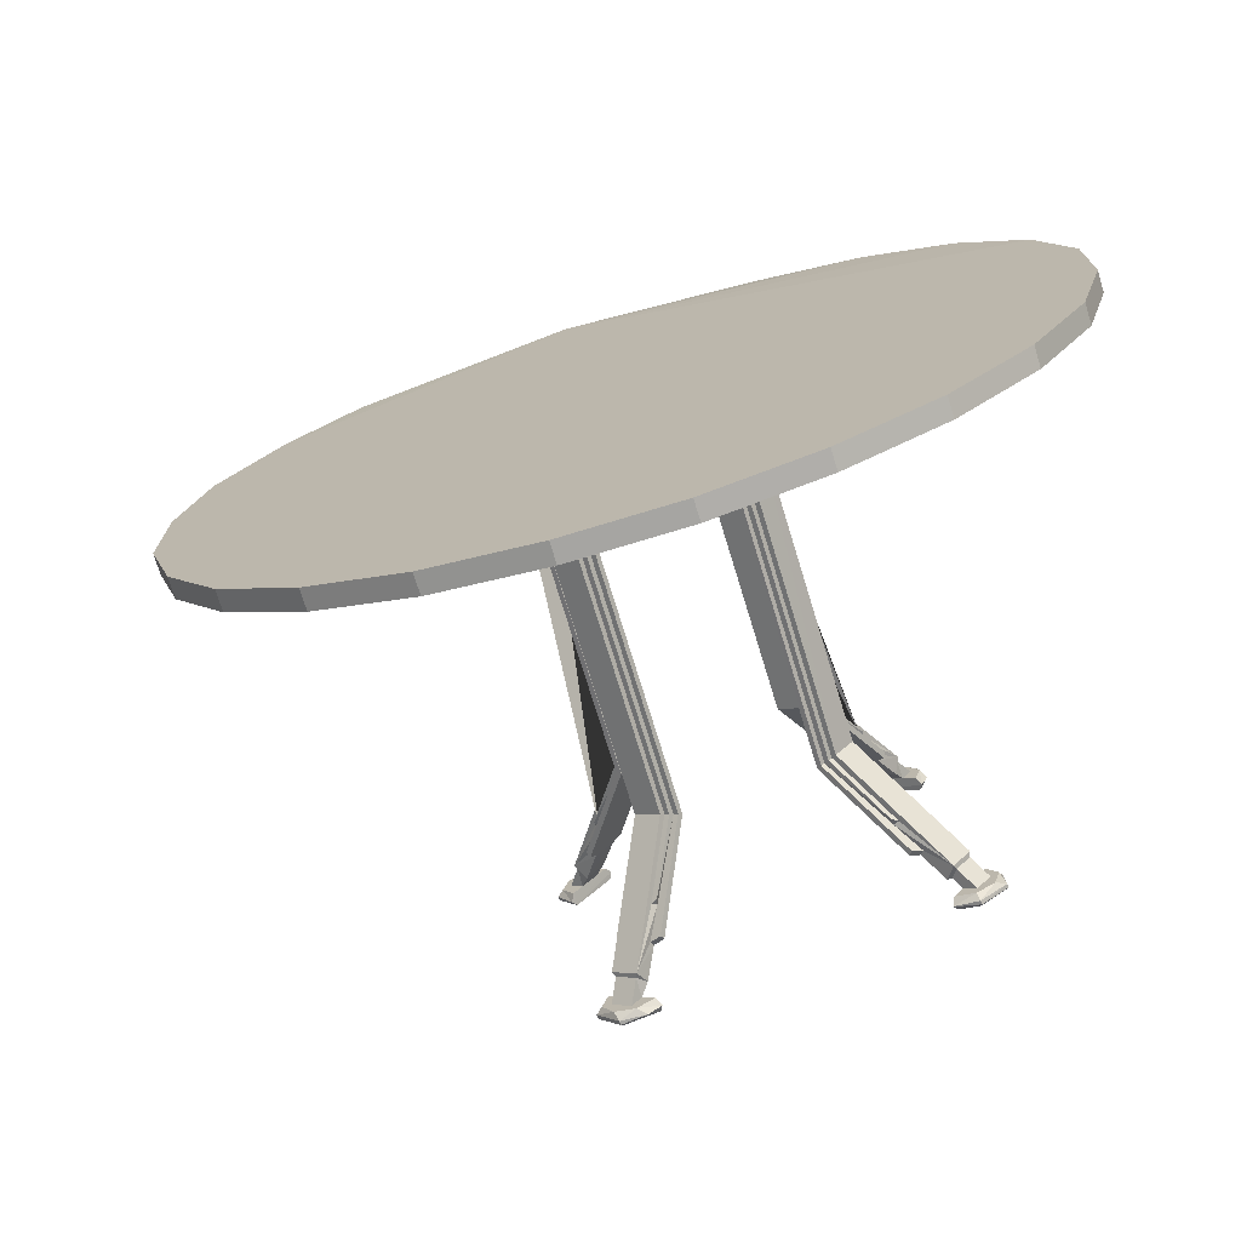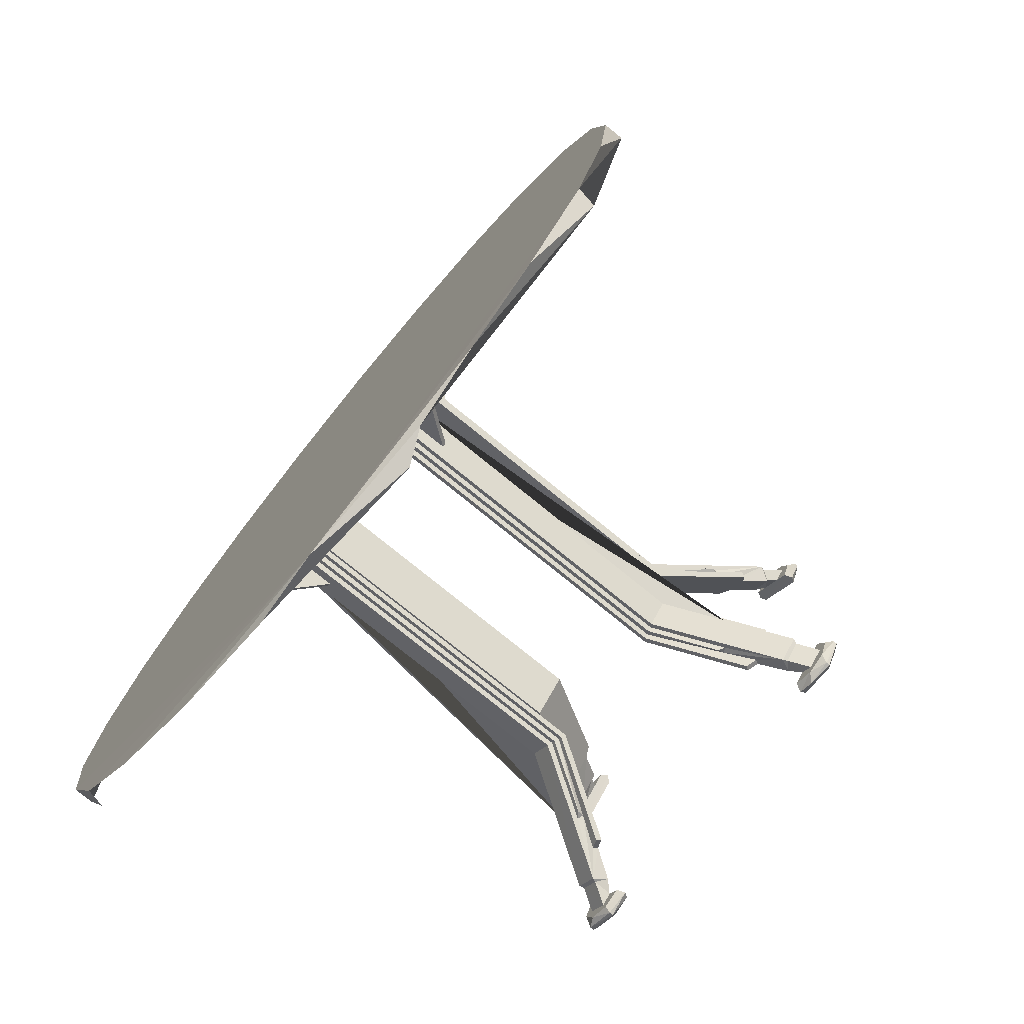
<metadata>
{"format":"obj","ext":"obj","renderer":"f3d","projection":"perspective","resolution":1024,"background":"white","views":[{"elev":4.4,"azim":17.7,"up":"+Y"},{"elev":-50.4,"azim":-113.1,"up":"+Z"}]}
</metadata>
<code>
o D00194
v 0.1802 0.5355 -0.7473
v -0.1985 0.4427 -0.7004
v -0.05307 0.4747 -0.737
v 0.4126 0.578 -0.6925
v 0.6186 0.5972 -0.5847
v 0.7898 0.5937 -0.4278
v 0.9088 0.5669 -0.2426
v 0.9738 0.5211 -0.03537
v 0.9865 0.461 0.1784
v 0.9399 0.3897 0.3836
v 0.8407 0.312 0.5682
v 0.6955 0.2347 0.7155
v 0.5146 0.1612 0.821
v 0.3081 0.09797 0.8718
v 0.09142 0.04764 0.8705
v -0.1202 0.01558 0.8112
v -0.3145 0.002472 0.7014
v -0.4737 0.01028 0.5486
v -0.5927 0.03704 0.3632
v -0.6576 0.08289 0.1561
v -0.6746 0.1401 -0.05193
v -0.6236 0.2143 -0.2629
v -0.5378 0.2844 -0.4377
v -0.421 0.3338 -0.5509
v 0.9177 0.5289 -0.2538
v 0.9827 0.4831 -0.04657
v 0.9954 0.423 0.1672
v 0.9488 0.3517 0.3724
v 0.8495 0.274 0.557
v 0.7044 0.1967 0.7043
v 0.5235 0.1232 0.8098
v 0.317 0.05996 0.8606
v 0.1003 0.009629 0.8593
v -0.1113 -0.02243 0.8
v -0.3057 -0.03554 0.6902
v -0.4648 -0.02773 0.5374
v -0.5838 -0.00097 0.352
v -0.6615 0.1049 -0.06895
v -0.3704 0.3313 -0.606
v 0.6388 0.5638 -0.5935
v 0.7987 0.5557 -0.439
v 0.1595 0.2077 0.212
v 0.08772 0.1485 0.4017
v 0.09049 0.1366 0.3982
v 0.1567 0.2195 0.2155
v 0.06904 0.1975 0.1745
v 0.06627 0.2094 0.178
v -0.002748 0.1383 0.3642
v 2.2e-05 0.1265 0.3607
v 0.1771 0.3087 -0.1171
v 0.2434 0.3916 -0.2998
v 0.2461 0.3798 -0.3033
v 0.1743 0.3206 -0.1136
v 0.2676 0.3189 -0.0797
v 0.2648 0.3307 -0.07621
v 0.3339 0.4018 -0.2624
v 0.3366 0.3899 -0.2659
v 0.000419 0.2246 0.0281
v -0.1962 0.2147 -0.04856
v -0.1934 0.2029 -0.05205
v -0.002351 0.2365 0.03159
v 0.03262 0.2577 -0.05876
v 0.02985 0.2696 -0.05528
v -0.164 0.2478 -0.1354
v -0.1612 0.236 -0.1389
v 0.3362 0.2918 0.06671
v 0.5273 0.3254 0.1503
v 0.5301 0.3136 0.1469
v 0.3335 0.3037 0.0702
v 0.304 0.2587 0.1537
v 0.3012 0.2705 0.1572
v 0.4951 0.2922 0.2373
v 0.4979 0.2804 0.2338
v 0.2033 -0.7415 0.2339
v 0.2694 -0.7182 0.2072
v 0.2442 -0.7324 0.2354
v 0.1722 -0.7405 0.2056
v 0.1719 -0.7292 0.1669
v 0.2785 -0.7414 0.2022
v 0.1648 -0.7435 0.1589
v 0.1774 -0.7528 0.16
v 0.2823 -0.7304 0.2079
v 0.2416 -0.7213 0.1957
v 0.2338 -0.686 0.205
v 0.2485 -0.6961 0.1834
v 0.2319 -0.7313 0.222
v 0.1919 -0.6907 0.1876
v 0.1997 -0.726 0.1784
v 0.2007 -0.7024 0.1695
v 0.1899 -0.7361 0.2047
v 0.2641 -0.7423 0.2325
v 0.2194 -0.761 0.2454
v 0.2217 -0.7635 0.2319
v 0.2177 -0.754 0.2477
v 0.1661 -0.7619 0.2065
v 0.1783 -0.7644 0.1999
v 0.1639 -0.7546 0.2076
v 0.05793 0.1402 0.3603
v 0.09888 0.08832 0.2475
v 0.04823 0.1391 0.3564
v 0.1086 0.08941 0.2515
v 0.0892 0.1724 0.2759
v 0.07946 0.1713 0.2719
v 0.2367 -0.677 0.2095
v 0.185 -0.6828 0.1881
v 0.1982 -0.7004 0.1609
v 0.2009 -0.6423 0.139
v 0.2525 -0.6365 0.1604
v 0.1909 -0.4273 0.04914
v 0.1819 -0.6336 0.1269
v 0.2724 -0.6234 0.1643
v 0.2814 -0.4171 0.0865
v 0.04947 0.1774 0.2273
v 0.1399 0.1875 0.2647
v 0.2482 -0.4152 0.1108
v 0.1965 -0.421 0.0894
v 0.1102 0.1747 0.2846
v 0.05848 0.1689 0.2632
v 0.1137 0.1783 0.2753
v 0.2528 -0.4166 0.1
v 0.2481 -0.6306 0.1694
v 0.2546 -0.5673 0.1472
v 0.2463 -0.5666 0.1565
v 0.06198 0.1725 0.254
v 0.2011 -0.4224 0.07863
v 0.1964 -0.6364 0.148
v 0.1954 -0.5739 0.1227
v 0.1946 -0.5724 0.1352
v 0.1364 0.184 0.274
v 0.2768 -0.4157 0.0973
v 0.268 -0.6175 0.1733
v 0.2574 -0.4179 0.08922
v 0.1171 0.1818 0.266
v 0.04601 0.1738 0.2366
v 0.1863 -0.4259 0.05983
v 0.1775 -0.6277 0.1359
v 0.2057 -0.4237 0.06784
v 0.06545 0.176 0.2446
v 0.2671 -0.4168 0.09324
v 0.1233 0.1793 0.2793
v 0.1268 0.1829 0.27
v 0.2625 -0.4155 0.104
v 0.2564 -0.5546 0.1564
v 0.05224 0.1714 0.2499
v 0.196 -0.4248 0.06389
v 0.05571 0.1749 0.2406
v 0.1914 -0.4234 0.07458
v 0.1853 -0.5626 0.1271
v 0.524 -0.4116 -0.631
v 0.458 -0.4349 -0.6044
v 0.4831 -0.4207 -0.6326
v 0.5552 -0.4126 -0.6028
v 0.5554 -0.424 -0.5641
v 0.4636 -0.4586 -0.6113
v 0.5686 -0.436 -0.5638
v 0.5648 -0.4466 -0.5701
v 0.4511 -0.4491 -0.6127
v 0.4857 -0.4318 -0.5929
v 0.4771 -0.3973 -0.5815
v 0.4706 -0.4221 -0.5703
v 0.4955 -0.4218 -0.6192
v 0.5191 -0.3926 -0.5641
v 0.5277 -0.4271 -0.5756
v 0.5199 -0.4154 -0.5501
v 0.5374 -0.4171 -0.6018
v 0.4835 -0.4354 -0.6494
v 0.4898 -0.444 -0.6401
v 0.5477 -0.4234 -0.6396
v 0.5425 -0.4339 -0.6322
v 0.4808 -0.4286 -0.6469
v 0.5462 -0.4162 -0.6377
v 0.5712 -0.4264 -0.5956
v 0.2787 0.3763 -0.2655
v 0.2765 0.2622 -0.2015
v 0.2884 0.3773 -0.2615
v 0.2668 0.2611 -0.2056
v 0.2474 0.3441 -0.1811
v 0.2571 0.3452 -0.1771
v 0.4703 -0.3894 -0.581
v 0.522 -0.3836 -0.5596
v 0.4971 -0.385 -0.499
v 0.4454 -0.3908 -0.5204
v 0.4287 -0.2656 -0.3106
v 0.512 -0.3769 -0.482
v 0.4215 -0.3871 -0.5193
v 0.3382 -0.2757 -0.348
v 0.2871 0.339 -0.1324
v 0.1967 0.3289 -0.1698
v 0.3646 -0.2482 -0.3636
v 0.4162 -0.2424 -0.3422
v 0.2264 0.3417 -0.1897
v 0.2781 0.3475 -0.1684
v 0.2229 0.3381 -0.1804
v 0.3622 -0.2566 -0.3557
v 0.4458 -0.3799 -0.5245
v 0.4166 -0.3464 -0.4738
v 0.4228 -0.3376 -0.4803
v 0.2746 0.3439 -0.1591
v 0.4139 -0.2508 -0.3344
v 0.4975 -0.3741 -0.5031
v 0.4759 -0.3397 -0.4493
v 0.4745 -0.3318 -0.4589
v 0.2002 0.3324 -0.1791
v 0.3405 -0.2673 -0.3558
v 0.422 -0.3761 -0.5235
v 0.3599 -0.2651 -0.3478
v 0.2195 0.3346 -0.1711
v 0.2906 0.3426 -0.1417
v 0.431 -0.2571 -0.3185
v 0.5125 -0.366 -0.486
v 0.4116 -0.2593 -0.3265
v 0.2712 0.3404 -0.1498
v 0.3502 -0.2662 -0.3519
v 0.2133 0.3371 -0.1844
v 0.2098 0.3335 -0.1751
v 0.3525 -0.2578 -0.3597
v 0.4088 -0.3328 -0.4752
v 0.2843 0.345 -0.1551
v 0.4213 -0.2582 -0.3224
v 0.2809 0.3415 -0.1457
v 0.4236 -0.2498 -0.3303
v 0.4798 -0.3248 -0.4459
v -0.08657 -0.627 -0.3848
v -0.05518 -0.6394 -0.3179
v -0.08553 -0.6387 -0.3444
v -0.05979 -0.6123 -0.4137
v -0.02052 -0.6038 -0.4114
v -0.04964 -0.6631 -0.3249
v -0.01393 -0.6132 -0.4251
v -0.01449 -0.6258 -0.4221
v -0.05603 -0.6563 -0.3123
v -0.04532 -0.6293 -0.3445
v -0.05242 -0.5942 -0.3337
v -0.03091 -0.611 -0.3274
v -0.07269 -0.6323 -0.3558
v -0.03741 -0.5788 -0.3741
v -0.03038 -0.6139 -0.3848
v -0.01407 -0.5921 -0.3748
v -0.05775 -0.617 -0.3961
v -0.09311 -0.6596 -0.3467
v -0.08059 -0.6622 -0.3526
v -0.08734 -0.6398 -0.4095
v -0.07613 -0.6459 -0.404
v -0.09435 -0.6526 -0.3436
v -0.0892 -0.6327 -0.4076
v -0.04619 -0.6198 -0.4297
v -0.1571 0.2201 -0.08173
v -0.04639 0.1506 -0.0792
v -0.1536 0.2237 -0.09108
v -0.04986 0.147 -0.06985
v -0.06927 0.23 -0.04541
v -0.0658 0.2335 -0.05476
v -0.05605 -0.5875 -0.3266
v -0.03764 -0.5686 -0.3763
v 0.01486 -0.5427 -0.3468
v -0.003471 -0.5616 -0.2972
v 0.1192 -0.353 -0.2598
v 0.02668 -0.5264 -0.3601
v -0.005519 -0.5595 -0.2733
v 0.08695 -0.3862 -0.1728
v -0.02234 0.2516 -0.08149
v -0.05453 0.2185 0.005379
v 0.06137 -0.3676 -0.1991
v 0.07978 -0.3487 -0.2488
v -0.07674 0.2223 -0.02525
v -0.0583 0.2412 -0.07484
v -0.067 0.2234 -0.02123
v 0.07219 -0.3714 -0.1965
v -0.01236 -0.554 -0.2975
v 0.01455 -0.5025 -0.2633
v 0.004956 -0.4975 -0.2696
v -0.04859 0.2423 -0.07089
v 0.09056 -0.3525 -0.2463
v 0.006046 -0.535 -0.3472
v 0.03566 -0.4808 -0.3202
v 0.02337 -0.4786 -0.3192
v -0.06424 0.2173 0.001428
v 0.07614 -0.3823 -0.1754
v -0.01438 -0.5519 -0.2736
v 0.08303 -0.3752 -0.194
v -0.05731 0.2245 -0.01728
v -0.03204 0.2505 -0.08544
v 0.1083 -0.3492 -0.2623
v 0.01786 -0.5187 -0.3605
v 0.1014 -0.3563 -0.2437
v -0.03893 0.2434 -0.06684
v 0.07957 -0.3788 -0.1847
v -0.07051 0.2198 -0.01195
v -0.06077 0.2209 -0.007923
v 0.06876 -0.375 -0.1873
v 0.006409 -0.4919 -0.255
v -0.04517 0.2458 -0.08014
v 0.1049 -0.3527 -0.253
v -0.03547 0.247 -0.07619
v 0.09406 -0.3489 -0.2555
v 0.03164 -0.4659 -0.3232
v 0.8128 -0.5145 -0.05268
v 0.7478 -0.5494 0.01431
v 0.7825 -0.5137 -0.07921
v 0.8138 -0.5261 -0.01232
v 0.7872 -0.5409 0.01659
v 0.7897 -0.5358 -0.08962
v 0.7474 -0.5663 0.02017
v 0.7534 -0.5731 0.007328
v 0.7895 -0.5231 -0.09267
v 0.7726 -0.5239 -0.05261
v 0.7633 -0.489 -0.04283
v 0.7501 -0.5072 -0.05951
v 0.8 -0.5208 -0.04129
v 0.7484 -0.5044 -0.002512
v 0.7577 -0.5393 -0.01229
v 0.7386 -0.5227 -0.01305
v 0.7851 -0.5362 -0.000978
v 0.816 -0.5231 -0.07301
v 0.8341 -0.5365 -0.02833
v 0.8236 -0.5449 -0.03193
v 0.8327 -0.5294 -0.0262
v 0.7979 -0.5596 0.02181
v 0.7939 -0.5641 0.009139
v 0.7953 -0.5529 0.02434
v 0.4937 0.2963 0.1766
v 0.4218 0.1999 0.1252
v 0.4903 0.2928 0.1859
v 0.4253 0.2035 0.1158
v 0.4059 0.2864 0.1402
v 0.4024 0.2829 0.1496
v 0.763 -0.4788 -0.04499
v 0.7447 -0.4978 0.004644
v 0.7299 -0.5253 -0.01124
v 0.683 -0.4846 -0.01321
v 0.7014 -0.4657 -0.06288
v 0.5004 -0.3398 -0.001778
v 0.6673 -0.4841 0.005048
v 0.6995 -0.4509 -0.08189
v 0.5326 -0.3067 -0.08864
v 0.3589 0.2648 0.1763
v 0.3911 0.298 0.08946
v 0.5513 -0.2958 -0.05365
v 0.533 -0.3147 -0.00401
v 0.4133 0.2941 0.1201
v 0.3949 0.2752 0.1698
v 0.4036 0.293 0.1161
v 0.5428 -0.3018 -0.05915
v 0.7063 -0.4565 -0.05758
v 0.6567 -0.4112 -0.0633
v 0.6641 -0.4067 -0.05415
v 0.3852 0.2741 0.1657
v 0.5244 -0.3207 -0.009479
v 0.6878 -0.4754 -0.007916
v 0.6356 -0.4329 -0.006395
v 0.6457 -0.4256 -0.004592
v 0.4009 0.2991 0.09348
v 0.5411 -0.3007 -0.08322
v 0.7044 -0.4418 -0.07652
v 0.5342 -0.3078 -0.06462
v 0.394 0.292 0.1121
v 0.3687 0.2659 0.1804
v 0.509 -0.3338 0.003722
v 0.6722 -0.4749 0.01034
v 0.5158 -0.3267 -0.01495
v 0.3756 0.273 0.1618
v 0.5377 -0.3042 -0.0739
v 0.4071 0.2966 0.1068
v 0.3974 0.2955 0.1028
v 0.5462 -0.2982 -0.06847
v 0.6588 -0.3955 -0.06384
v 0.3818 0.2706 0.1751
v 0.5124 -0.3303 -0.005629
v 0.3721 0.2695 0.171
v 0.5209 -0.3243 -0.000129
v 0.6335 -0.4216 0.004423
f 1 2 4
f 2 5 4
f 5 2 6
f 2 7 6
f 7 2 8
f 2 9 8
f 9 2 10
f 2 11 10
f 11 2 12
f 2 13 12
f 2 15 14
f 15 2 16
f 2 17 16
f 2 19 18
f 2 21 20
f 21 2 22
f 23 2 24
f 8 25 7
f 25 8 26
f 9 26 8
f 26 9 27
f 10 27 9
f 27 10 28
f 11 28 10
f 28 11 29
f 12 29 11
f 29 12 30
f 13 30 12
f 14 31 13
f 31 14 32
f 15 32 14
f 32 15 33
f 33 16 34
f 34 17 35
f 18 35 17
f 35 18 36
f 2 39 24
f 39 2 3
f 6 40 5
f 1 3 2
f 14 13 2
f 18 17 2
f 20 19 2
f 22 2 23
f 31 30 13
f 15 16 33
f 16 17 34
f 18 19 36
f 37 36 19
f 19 20 37
f 21 37 20
f 21 22 38
f 23 38 22
f 41 40 6
f 6 7 41
f 25 41 7
f 43 44 42
f 42 45 43
f 45 42 46
f 46 47 45
f 43 45 47
f 47 48 43
f 44 43 48
f 48 49 44
f 42 44 49
f 49 46 42
f 48 47 46
f 46 49 48
f 51 52 50
f 50 53 51
f 53 50 54
f 54 55 53
f 51 53 55
f 55 56 51
f 52 51 56
f 56 57 52
f 50 52 57
f 57 54 50
f 56 55 54
f 54 57 56
f 59 60 58
f 58 61 59
f 61 58 62
f 62 63 61
f 59 61 63
f 63 64 59
f 60 59 64
f 64 65 60
f 58 60 65
f 65 62 58
f 64 63 62
f 62 65 64
f 67 68 66
f 66 69 67
f 69 66 70
f 70 71 69
f 67 69 71
f 71 72 67
f 68 67 72
f 72 73 68
f 66 68 73
f 73 70 66
f 72 71 70
f 70 73 72
f 75 74 76
f 74 75 77
f 77 75 78
f 80 79 81
f 78 79 80
f 79 78 75
f 82 79 75
f 84 85 83
f 83 86 84
f 88 89 87
f 87 90 88
f 86 90 87
f 87 84 86
f 89 88 83
f 83 85 89
f 91 79 82
f 92 79 91
f 79 92 93
f 91 94 92
f 76 82 75
f 82 76 91
f 91 76 94
f 74 94 76
f 81 95 80
f 95 81 96
f 96 92 95
f 92 96 93
f 97 80 95
f 95 94 97
f 94 95 92
f 80 77 78
f 77 80 97
f 97 74 77
f 74 97 94
f 99 98 100
f 98 99 101
f 98 101 102
f 99 100 103
f 84 104 85
f 84 87 105
f 105 104 84
f 106 89 85
f 106 105 87
f 87 89 106
f 107 106 85
f 85 108 107
f 109 110 107
f 107 108 109
f 109 108 111
f 111 112 109
f 113 109 112
f 112 114 113
f 115 104 105
f 105 116 115
f 117 115 116
f 116 118 117
f 119 120 115
f 115 117 119
f 108 85 104
f 104 121 108
f 122 121 104
f 104 123 122
f 120 123 104
f 104 115 120
f 116 125 124
f 124 118 116
f 105 106 107
f 107 126 105
f 105 126 127
f 127 128 105
f 105 128 125
f 125 116 105
f 129 114 112
f 112 130 129
f 131 130 112
f 112 111 131
f 131 111 108
f 108 121 131
f 130 131 121
f 121 132 130
f 129 130 132
f 132 133 129
f 109 113 134
f 134 135 109
f 109 135 136
f 136 110 109
f 107 110 136
f 136 126 107
f 126 136 135
f 135 137 126
f 137 135 134
f 134 138 137
f 140 141 139
f 139 142 140
f 143 142 139
f 139 122 143
f 122 123 143
f 142 143 123
f 123 120 142
f 140 142 120
f 120 119 140
f 145 146 144
f 144 147 145
f 145 147 148
f 148 127 145
f 148 128 127
f 128 148 147
f 147 125 128
f 125 147 144
f 144 124 125
f 150 149 151
f 149 150 152
f 152 150 153
f 155 154 156
f 153 154 155
f 154 153 150
f 157 154 150
f 159 158 160
f 158 159 161
f 163 162 164
f 162 163 165
f 161 162 165
f 162 161 159
f 164 158 163
f 158 164 160
f 166 154 157
f 154 166 167
f 168 167 166
f 167 168 169
f 157 170 166
f 171 166 170
f 166 171 168
f 151 157 150
f 157 151 170
f 149 170 151
f 170 149 171
f 156 172 155
f 156 168 172
f 168 156 169
f 171 172 168
f 155 152 153
f 152 155 172
f 152 172 171
f 171 149 152
f 174 173 175
f 173 174 176
f 173 176 177
f 174 175 178
f 159 160 179
f 159 180 162
f 180 159 179
f 164 162 180
f 181 160 164
f 160 181 182
f 183 181 184
f 181 183 182
f 183 185 182
f 185 183 186
f 187 186 183
f 186 187 188
f 189 180 179
f 180 189 190
f 191 190 189
f 190 191 192
f 193 189 194
f 189 193 191
f 182 179 160
f 179 182 195
f 196 179 195
f 179 196 197
f 194 179 197
f 179 194 189
f 190 198 199
f 198 190 192
f 180 181 164
f 181 180 200
f 180 201 200
f 201 180 202
f 180 199 202
f 199 180 190
f 203 186 188
f 186 203 204
f 205 186 204
f 186 205 185
f 205 182 185
f 182 205 195
f 204 195 205
f 195 204 206
f 203 206 204
f 206 203 207
f 183 208 187
f 208 183 209
f 183 210 209
f 210 183 184
f 181 210 184
f 210 181 200
f 200 209 210
f 209 200 211
f 211 208 209
f 208 211 212
f 214 213 215
f 213 214 216
f 217 213 216
f 213 217 196
f 196 217 197
f 216 197 217
f 197 216 194
f 214 194 216
f 194 214 193
f 219 218 220
f 218 219 221
f 219 222 221
f 222 219 201
f 222 201 202
f 202 221 222
f 221 202 199
f 199 218 221
f 218 199 198
f 224 223 225
f 223 224 226
f 226 224 227
f 229 228 230
f 227 228 229
f 228 227 224
f 231 228 224
f 233 234 232
f 232 235 233
f 237 238 236
f 236 239 237
f 235 239 236
f 236 233 235
f 238 237 232
f 232 234 238
f 240 228 231
f 228 240 241
f 242 241 240
f 241 242 243
f 231 244 240
f 245 240 244
f 240 245 242
f 225 231 224
f 231 225 244
f 223 244 225
f 244 223 245
f 230 246 229
f 230 242 246
f 242 230 243
f 245 246 242
f 229 226 227
f 226 229 246
f 226 246 245
f 245 223 226
f 248 249 247
f 247 250 248
f 247 251 250
f 248 252 249
f 233 253 234
f 233 236 254
f 254 253 233
f 238 254 236
f 255 238 234
f 234 256 255
f 257 258 255
f 255 256 257
f 257 256 259
f 259 260 257
f 261 257 260
f 260 262 261
f 263 253 254
f 254 264 263
f 265 263 264
f 264 266 265
f 267 268 263
f 263 265 267
f 256 234 253
f 253 269 256
f 270 269 253
f 253 271 270
f 268 271 253
f 253 263 268
f 264 273 272
f 272 266 264
f 254 238 255
f 255 274 254
f 254 274 275
f 275 276 254
f 254 276 273
f 273 264 254
f 277 262 260
f 260 278 277
f 279 278 260
f 260 259 279
f 279 259 256
f 256 269 279
f 278 279 269
f 269 280 278
f 277 278 280
f 280 281 277
f 257 261 282
f 282 283 257
f 257 283 284
f 284 258 257
f 255 258 284
f 284 274 255
f 274 284 283
f 283 285 274
f 285 283 282
f 282 286 285
f 288 289 287
f 287 290 288
f 291 290 287
f 287 270 291
f 270 271 291
f 290 291 271
f 271 268 290
f 288 290 268
f 268 267 288
f 293 294 292
f 292 295 293
f 293 295 296
f 296 275 293
f 296 276 275
f 276 296 295
f 295 273 276
f 273 295 292
f 292 272 273
f 298 297 299
f 298 300 297
f 300 298 301
f 303 302 304
f 298 302 303
f 302 298 299
f 305 302 299
f 307 306 308
f 306 307 309
f 311 310 312
f 310 311 313
f 309 310 313
f 310 309 307
f 312 306 311
f 306 312 308
f 314 302 305
f 315 302 314
f 302 315 316
f 314 317 315
f 297 305 299
f 305 297 314
f 314 297 317
f 300 317 297
f 304 318 303
f 318 304 319
f 319 315 318
f 315 319 316
f 320 303 318
f 318 317 320
f 317 318 315
f 303 301 298
f 301 303 320
f 320 300 301
f 300 320 317
f 322 321 323
f 321 322 324
f 321 324 325
f 322 323 326
f 307 308 327
f 307 328 310
f 328 307 327
f 329 308 312
f 329 310 328
f 310 329 312
f 330 308 329
f 308 330 331
f 332 330 333
f 330 332 331
f 332 334 331
f 334 332 335
f 336 335 332
f 335 336 337
f 338 328 327
f 328 338 339
f 340 339 338
f 339 340 341
f 342 338 343
f 338 342 340
f 331 327 308
f 327 331 344
f 345 327 344
f 327 345 346
f 343 327 346
f 327 343 338
f 339 347 348
f 347 339 341
f 328 330 329
f 330 328 349
f 328 350 349
f 350 328 351
f 328 348 351
f 348 328 339
f 352 335 337
f 335 352 353
f 354 335 353
f 335 354 334
f 354 331 334
f 331 354 344
f 353 344 354
f 344 353 355
f 352 355 353
f 355 352 356
f 332 357 336
f 357 332 358
f 332 359 358
f 359 332 333
f 330 359 333
f 359 330 349
f 349 358 359
f 358 349 360
f 360 357 358
f 357 360 361
f 363 362 364
f 362 363 365
f 366 362 365
f 362 366 345
f 345 366 346
f 365 346 366
f 346 365 343
f 363 343 365
f 343 363 342
f 368 367 369
f 367 368 370
f 368 371 370
f 371 368 350
f 371 350 351
f 351 370 371
f 370 351 348
f 348 367 370
f 367 348 347
f 79 93 96
f 79 96 81
f 319 302 316
f 304 302 319
f 169 154 167
f 156 154 169
f 228 241 243
f 228 243 230
f 1 32 24
f 83 90 86
f 99 103 102
f 124 132 119
f 158 165 163
f 178 175 177
f 213 196 206
f 232 239 235
f 248 250 251
f 293 275 285
f 311 309 313
f 326 323 325
f 347 356 360
f 39 3 24
f 3 1 24
f 1 4 32
f 4 5 26
f 28 4 26
f 5 40 41
f 41 25 26
f 26 27 28
f 28 29 30
f 30 31 32
f 32 33 34
f 34 35 36
f 36 37 24
f 37 21 38
f 38 23 24
f 37 38 24
f 32 34 24
f 34 36 24
f 28 30 4
f 30 32 4
f 41 26 5
f 83 88 90
f 100 98 103
f 98 102 103
f 102 101 99
f 134 113 114
f 114 129 133
f 132 121 122
f 114 133 132
f 126 137 127
f 137 138 146
f 145 127 137
f 124 144 146
f 146 145 137
f 138 134 146
f 134 114 132
f 132 122 139
f 139 141 132
f 141 140 119
f 119 117 124
f 117 118 124
f 141 119 132
f 134 132 146
f 146 132 124
f 158 161 165
f 175 173 177
f 177 176 174
f 174 178 177
f 188 187 207
f 187 208 201
f 207 187 220
f 211 200 201
f 201 219 220
f 220 218 198
f 198 192 191
f 193 214 215
f 198 191 207
f 191 193 207
f 201 220 187
f 220 198 207
f 208 211 201
f 203 188 207
f 206 207 215
f 215 207 193
f 196 195 206
f 215 213 206
f 232 237 239
f 251 247 249
f 249 252 251
f 252 248 251
f 286 282 261
f 261 262 286
f 262 277 286
f 280 269 270
f 270 287 289
f 289 288 267
f 267 265 266
f 272 292 294
f 267 266 272
f 270 289 277
f 289 267 294
f 277 289 294
f 277 280 270
f 275 274 285
f 285 286 294
f 286 277 294
f 267 272 294
f 294 293 285
f 311 306 309
f 323 321 325
f 325 324 322
f 322 326 325
f 337 336 361
f 336 357 361
f 360 349 350
f 350 368 360
f 368 369 360
f 360 369 347
f 369 367 347
f 347 341 342
f 341 340 342
f 342 363 356
f 363 364 356
f 356 347 342
f 361 360 337
f 337 360 356
f 356 352 337
f 344 355 345
f 355 356 364
f 362 345 355
f 364 362 355

</code>
